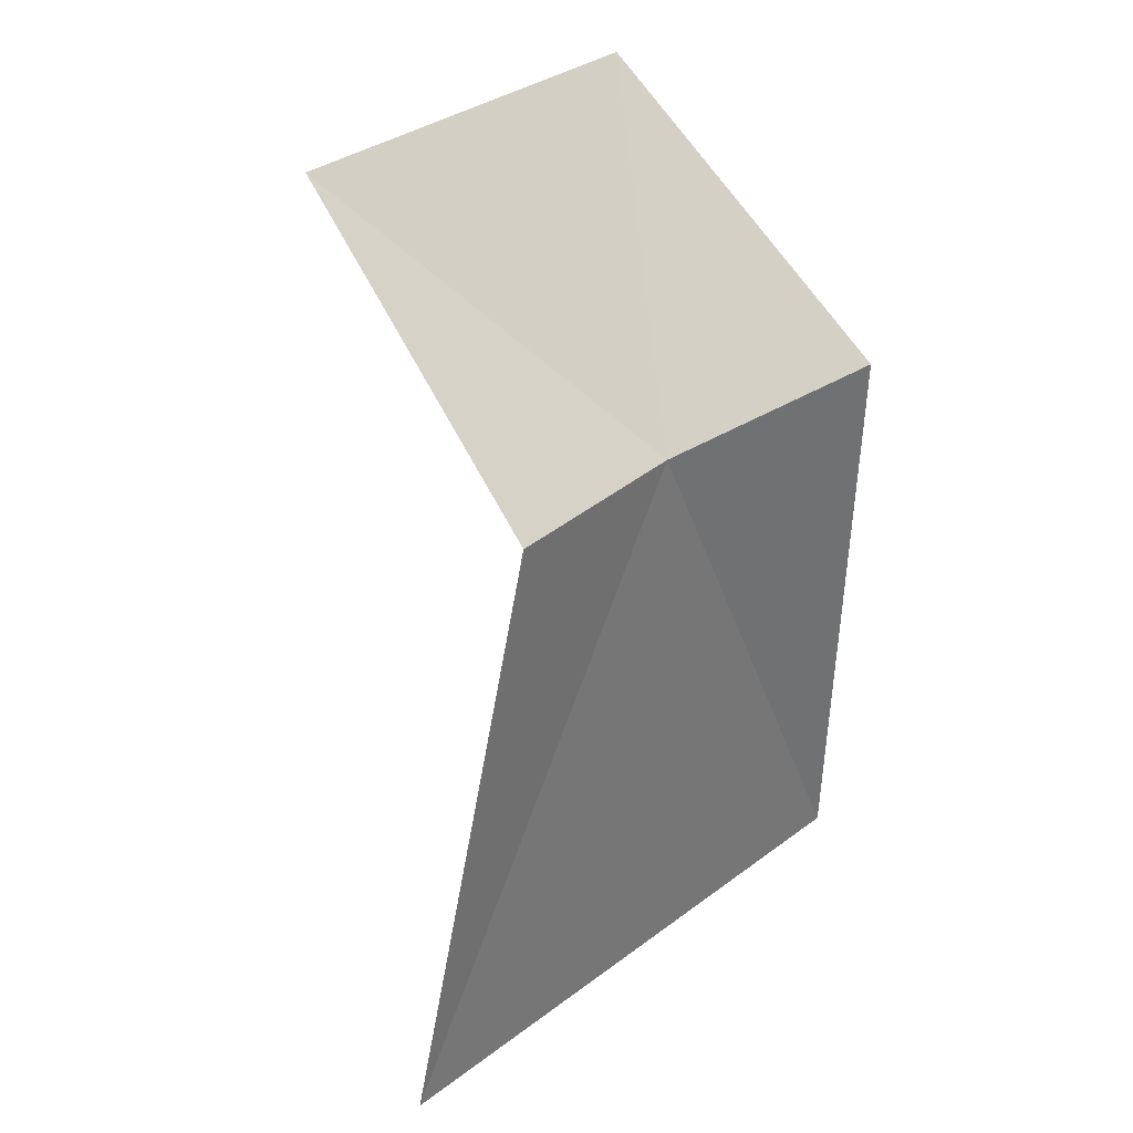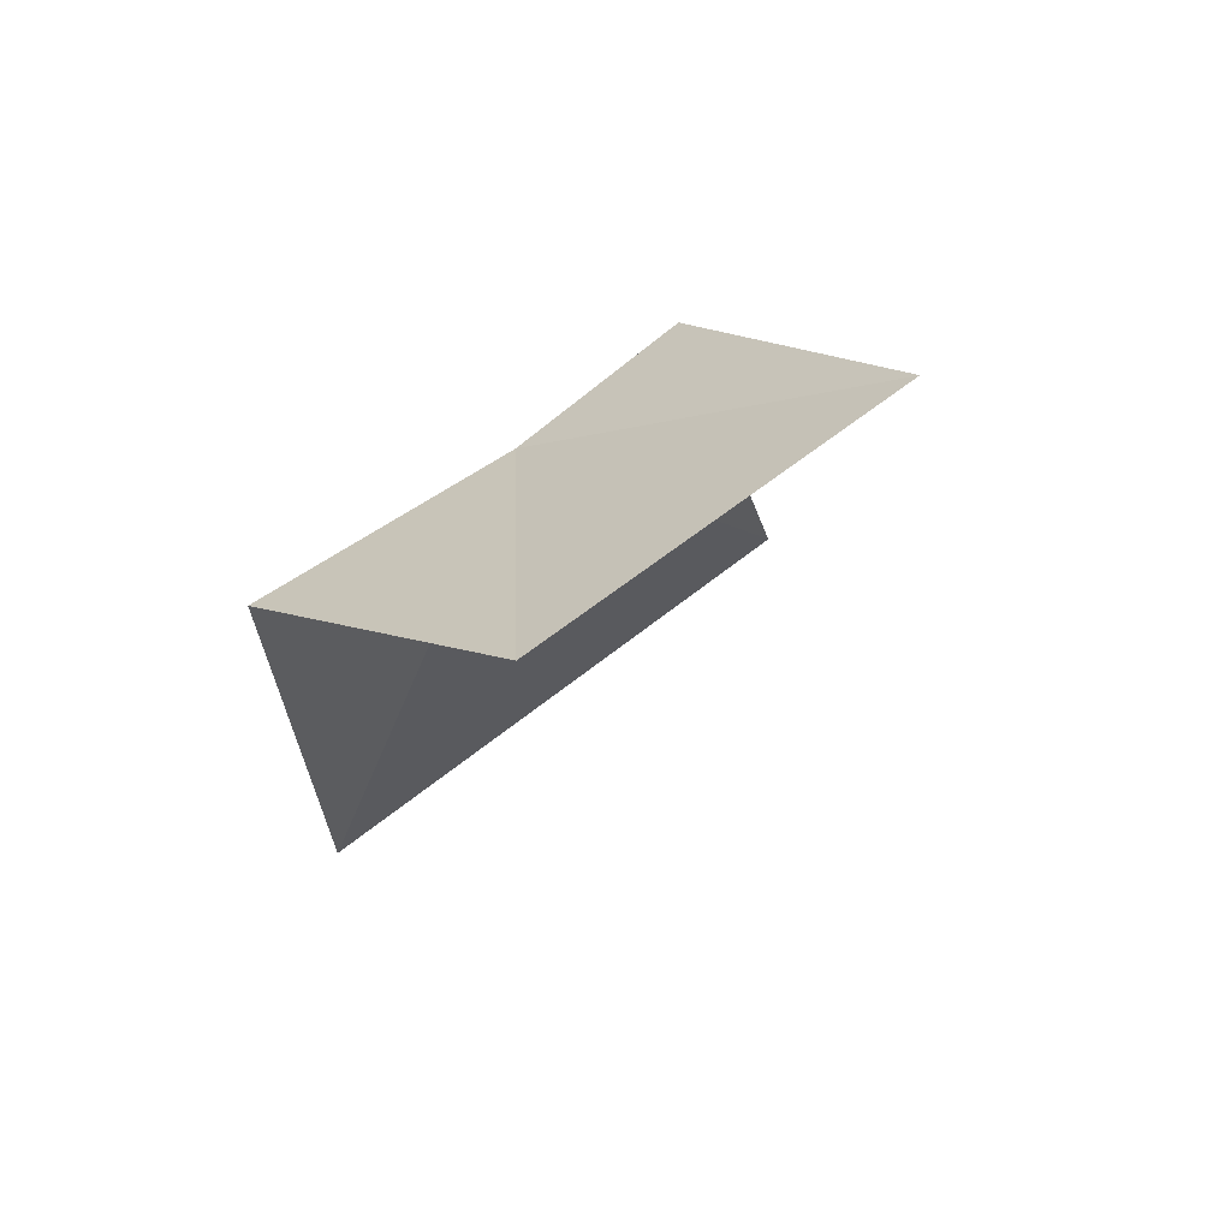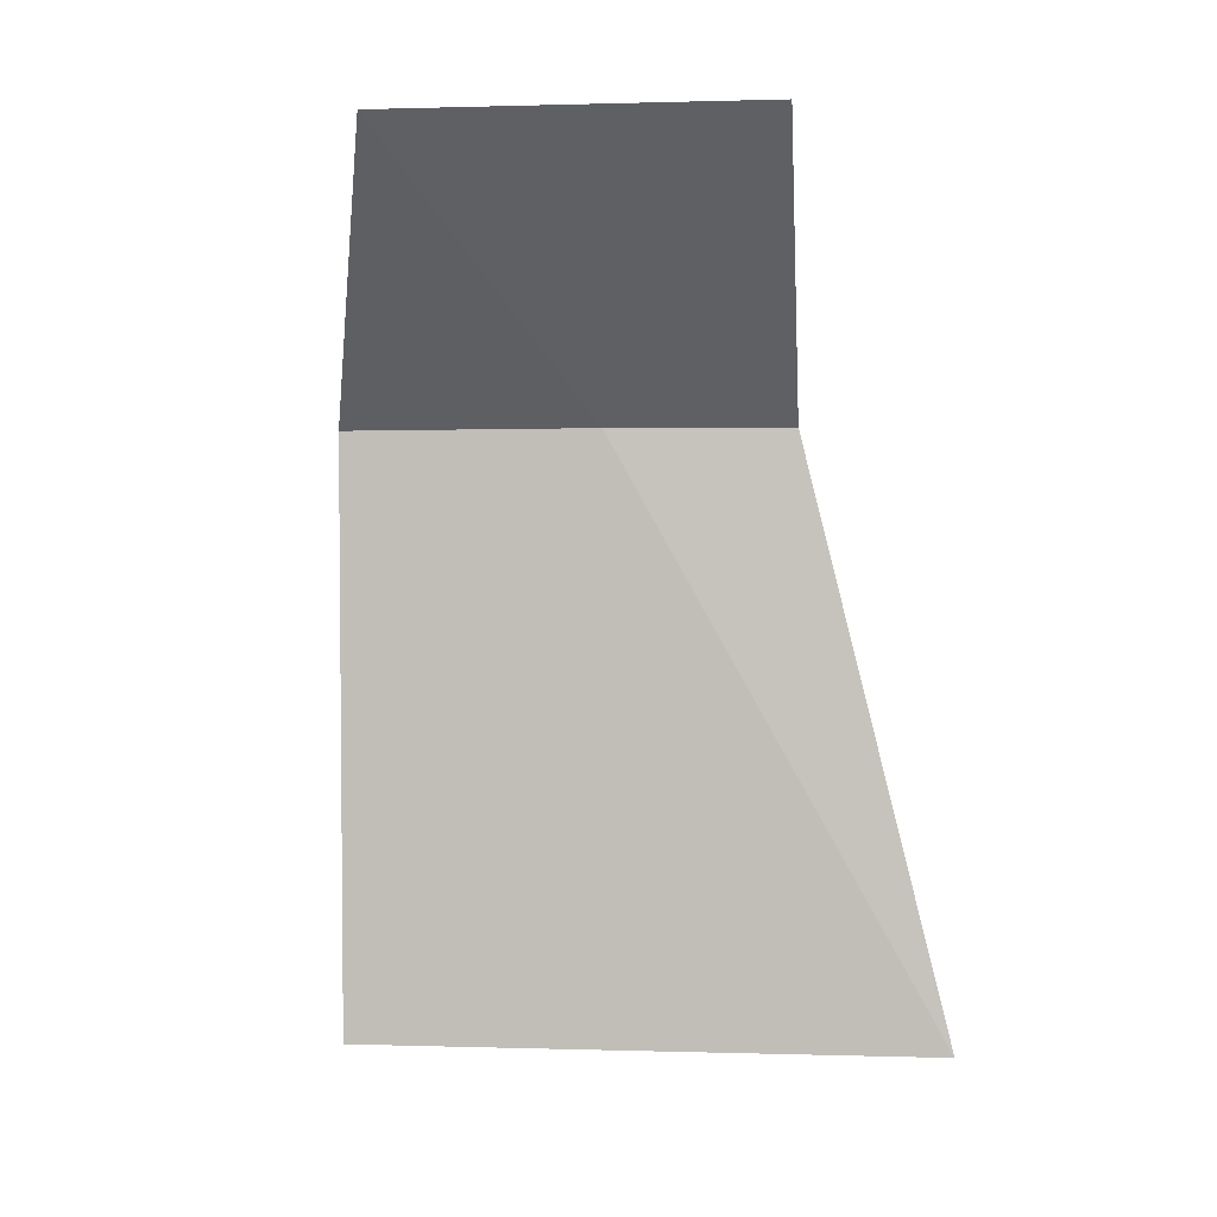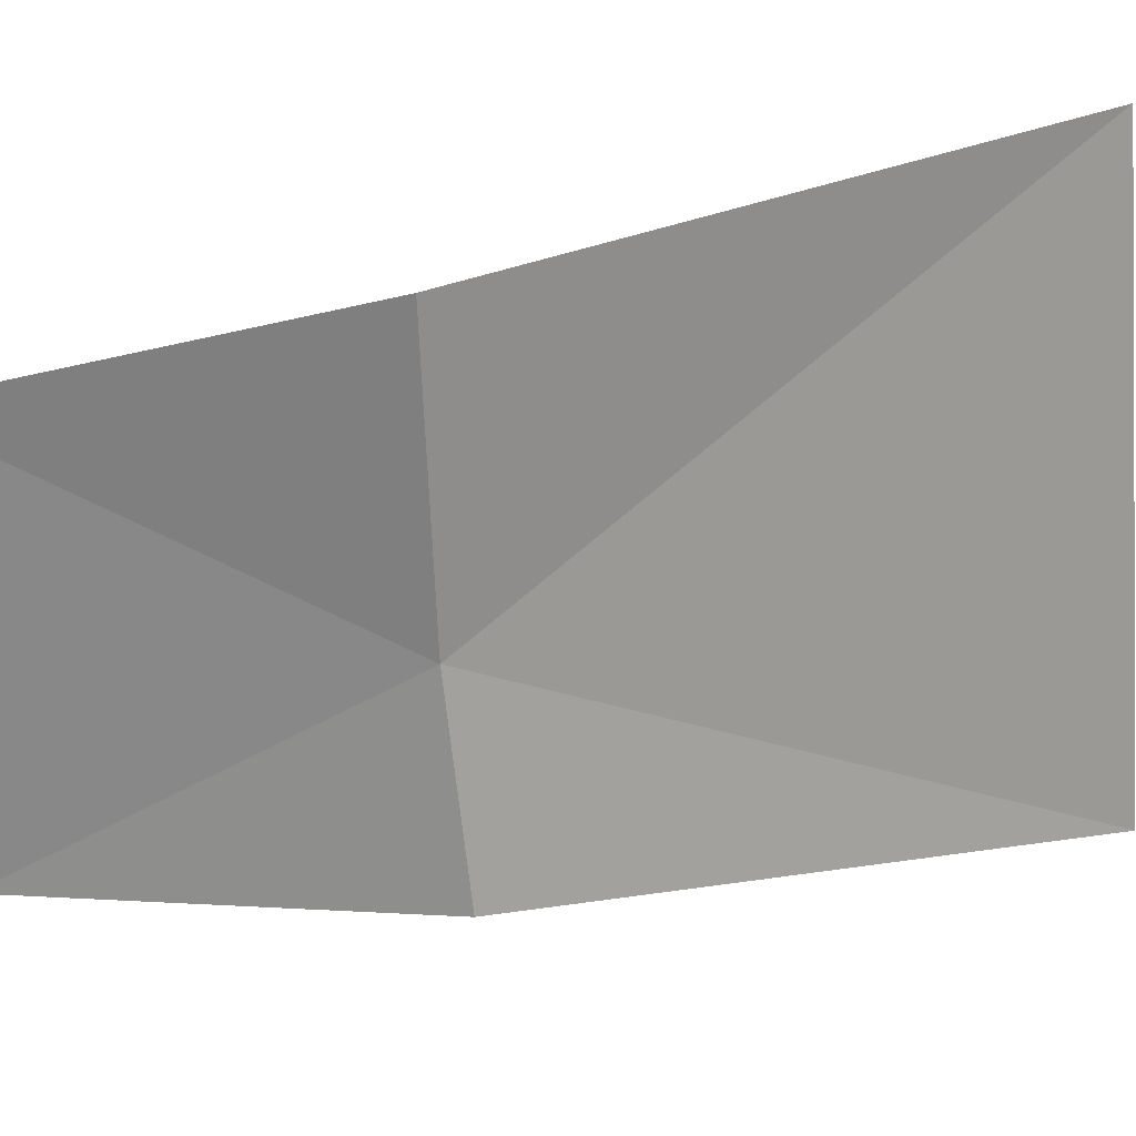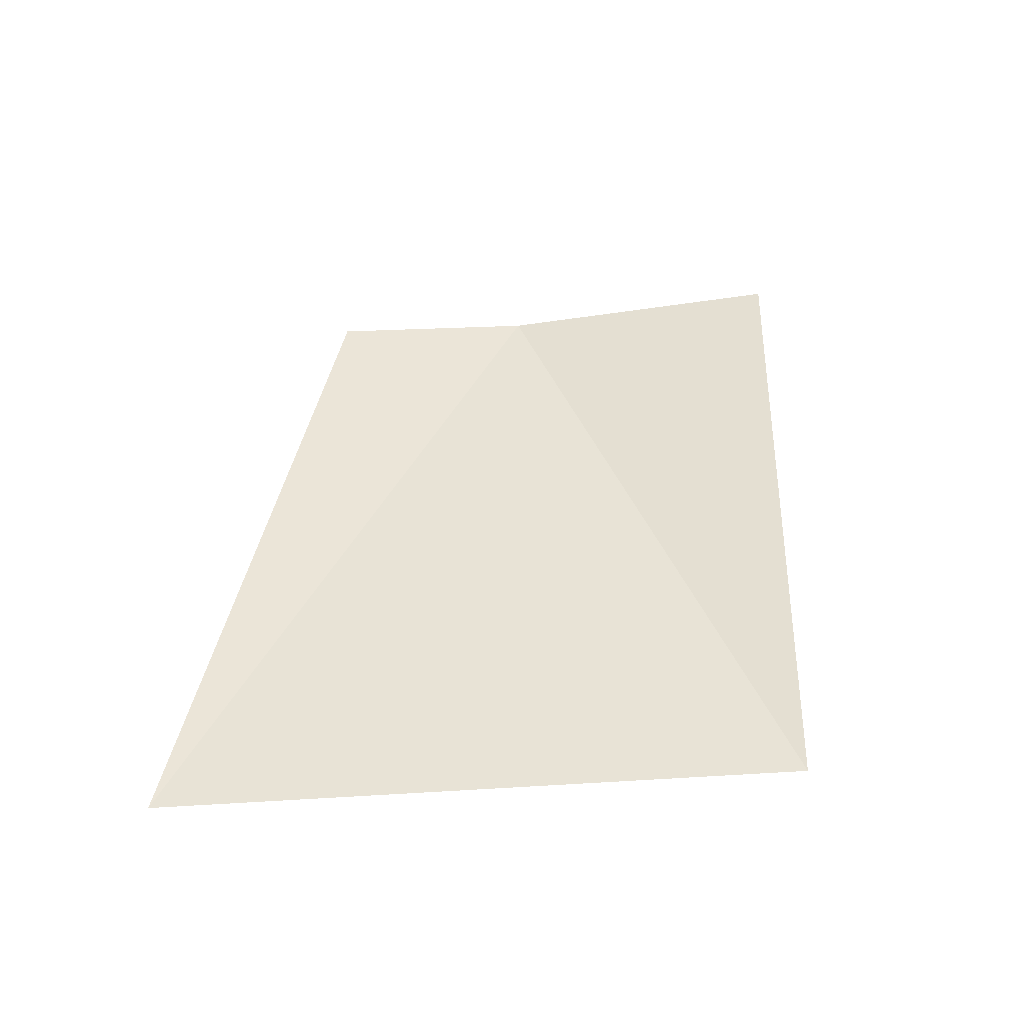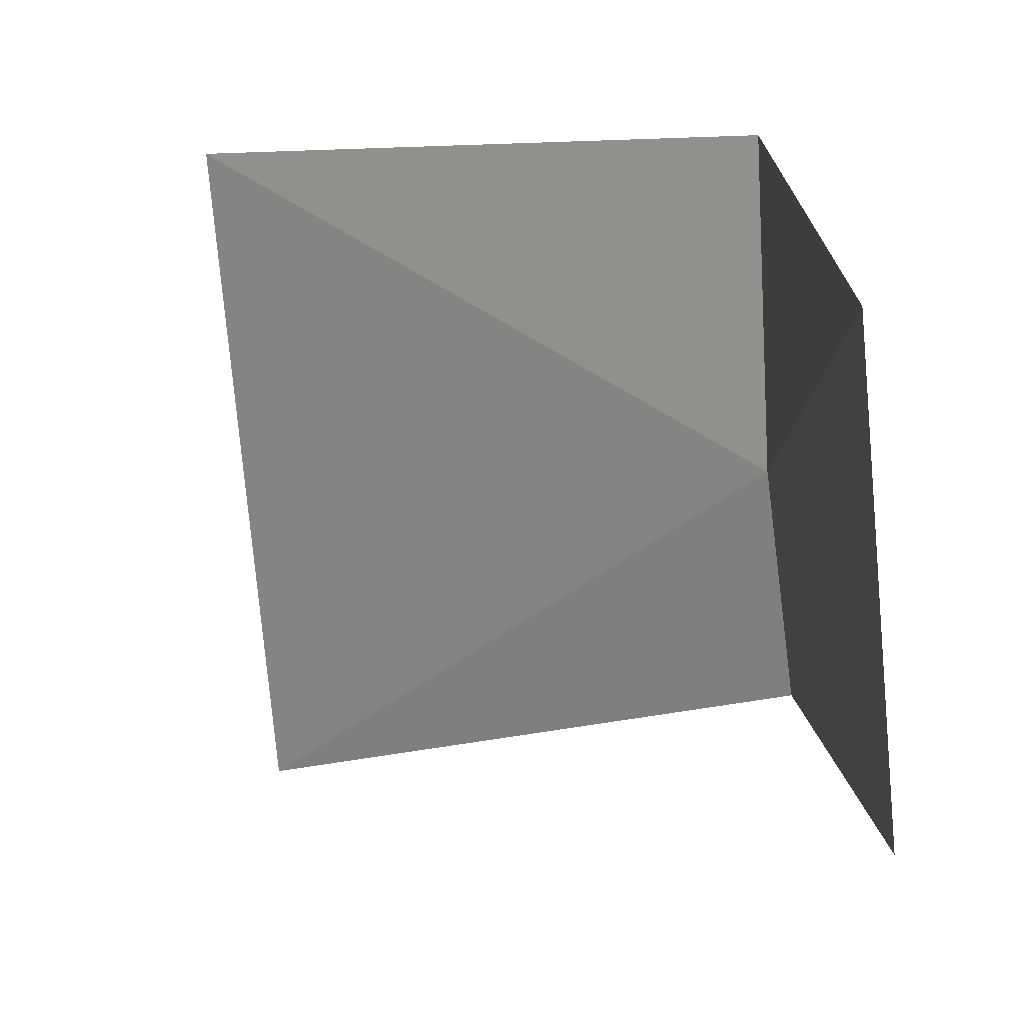
<metadata>
{"format":"obj","ext":"obj","renderer":"f3d","projection":"perspective","resolution":1024,"background":"white","views":[{"elev":36.6,"azim":54.6,"up":"+Z"},{"elev":64.9,"azim":-120.3,"up":"+Z"},{"elev":1.0,"azim":-75.4,"up":"+Z"},{"elev":30.4,"azim":57.0,"up":"+Y"},{"elev":-40.5,"azim":104.3,"up":"+Z"},{"elev":6.5,"azim":-50.5,"up":"+Y"}]}
</metadata>
<code>
v -5.945 -0.8073 32.07
v -5.987 -0.3971 31.1
v -5.849 -1.34 31.1
v -5.885 -1.103 32.07
v -5.974 -0.3865 32.07
v -6.31 -1.168 32.48
v -6.391 -0.5766 32.48
f 1 3 2
f 1 5 7
f 1 4 3
f 1 2 5
f 1 7 6
f 1 6 4

</code>
